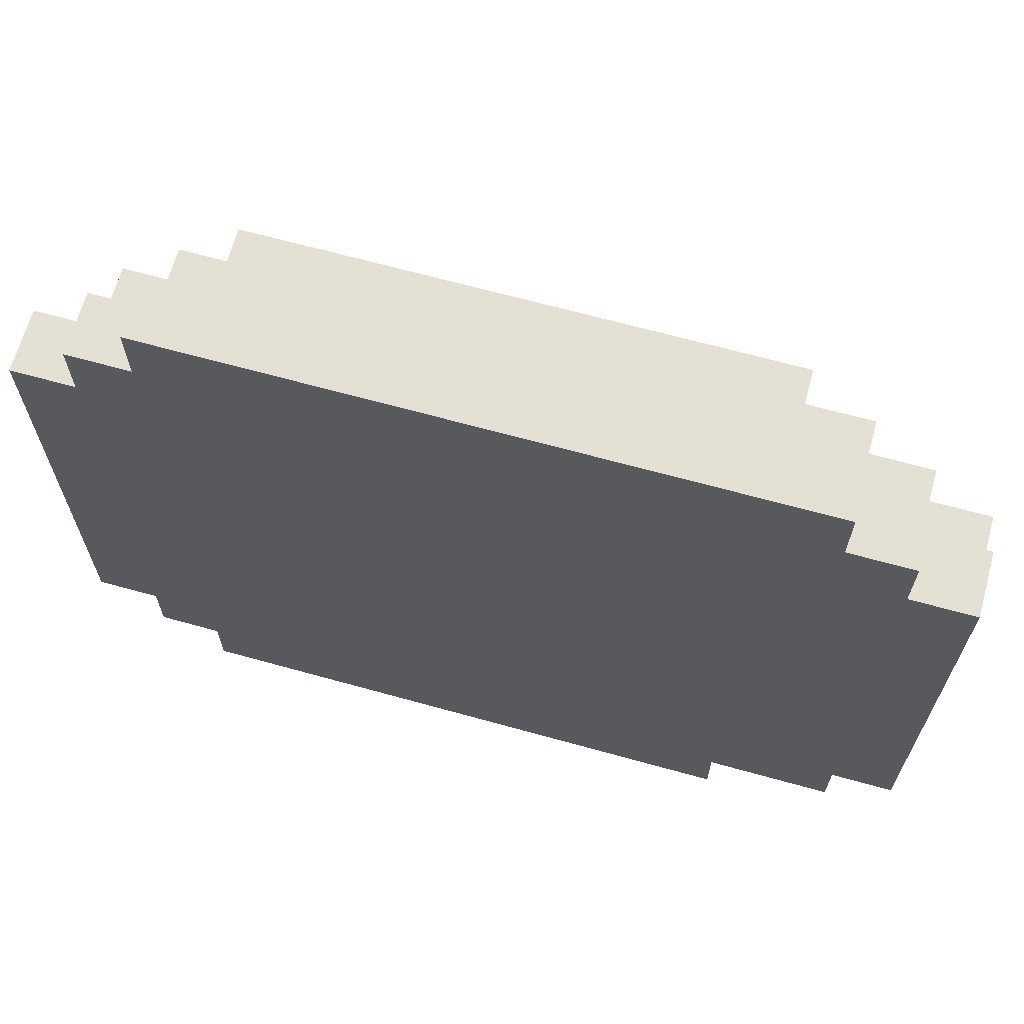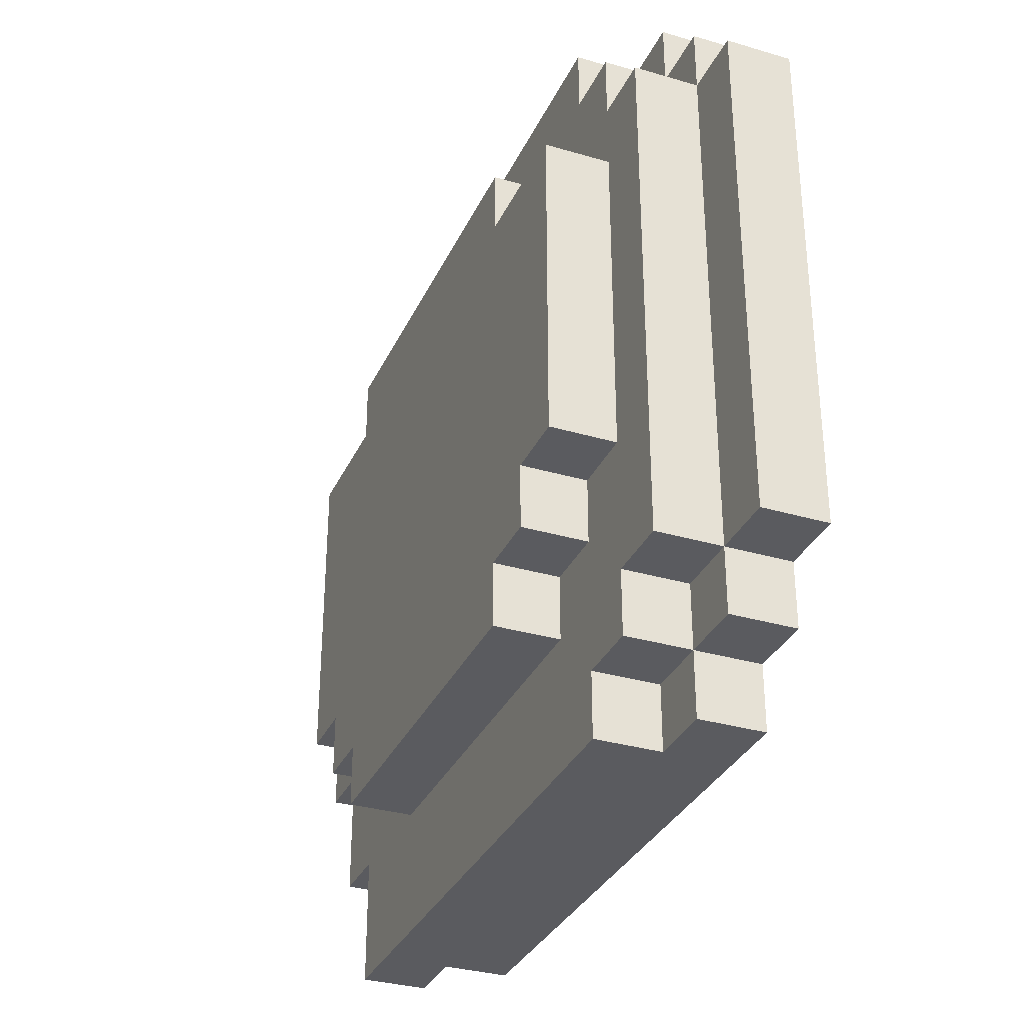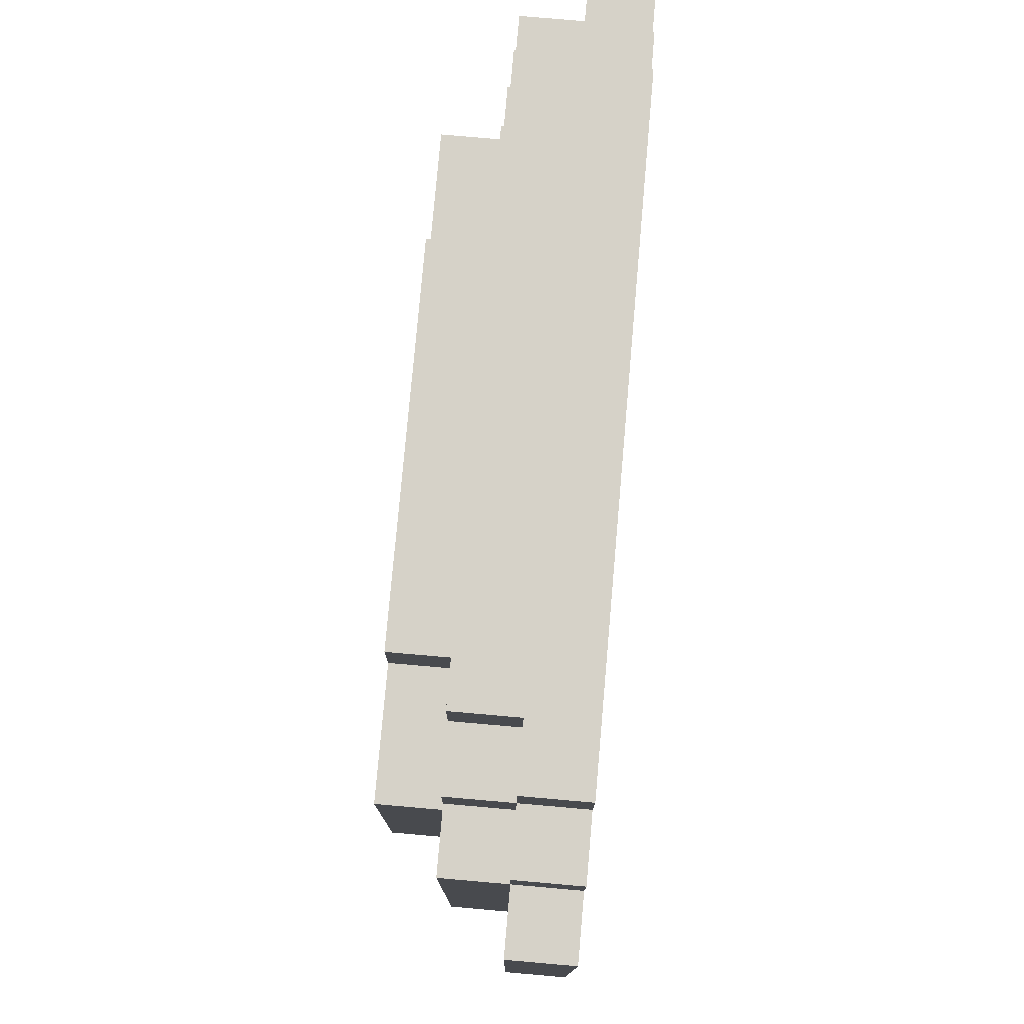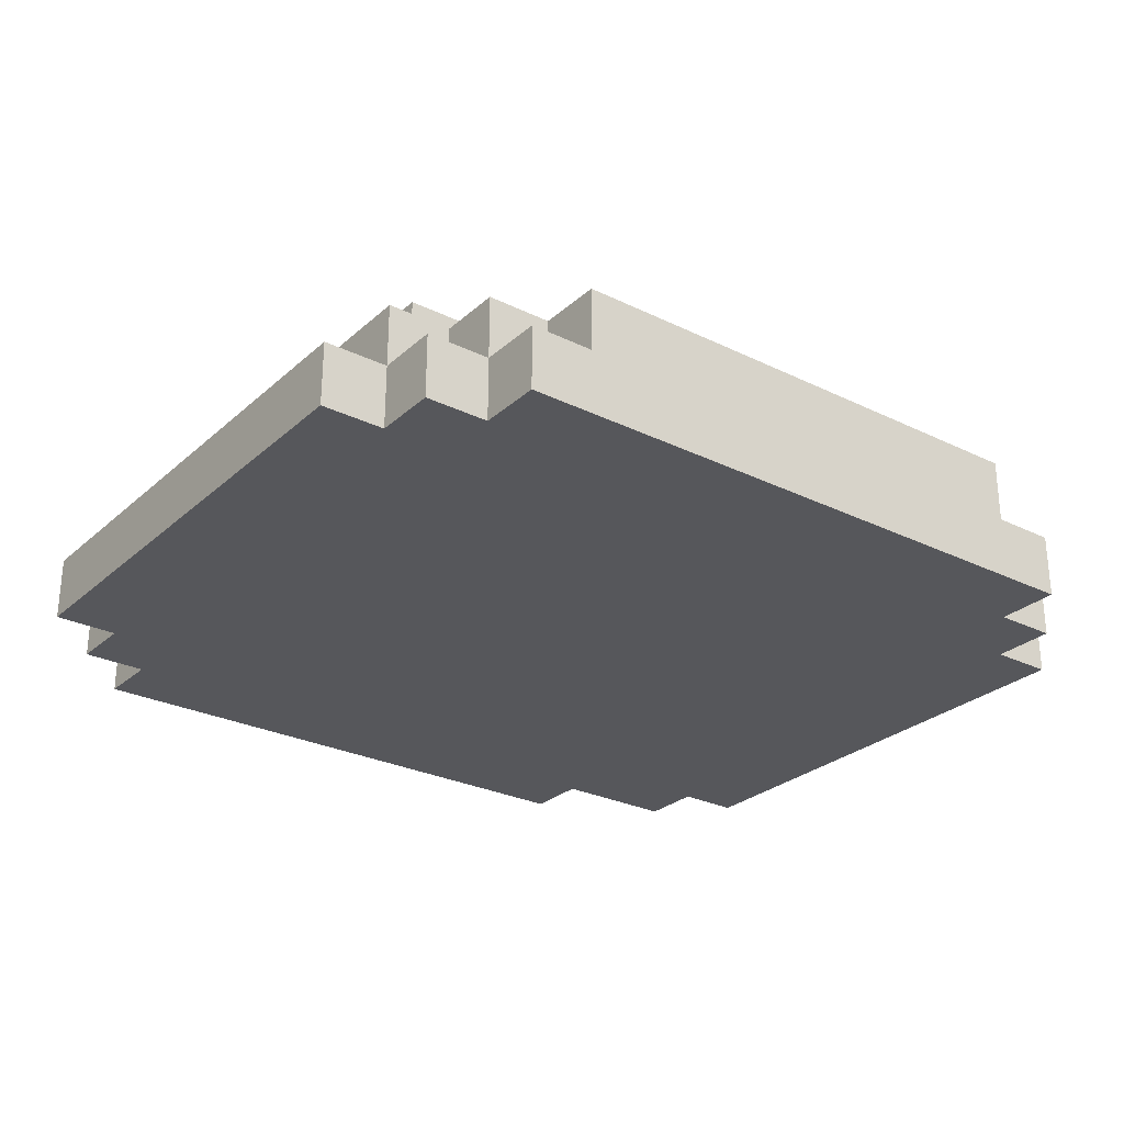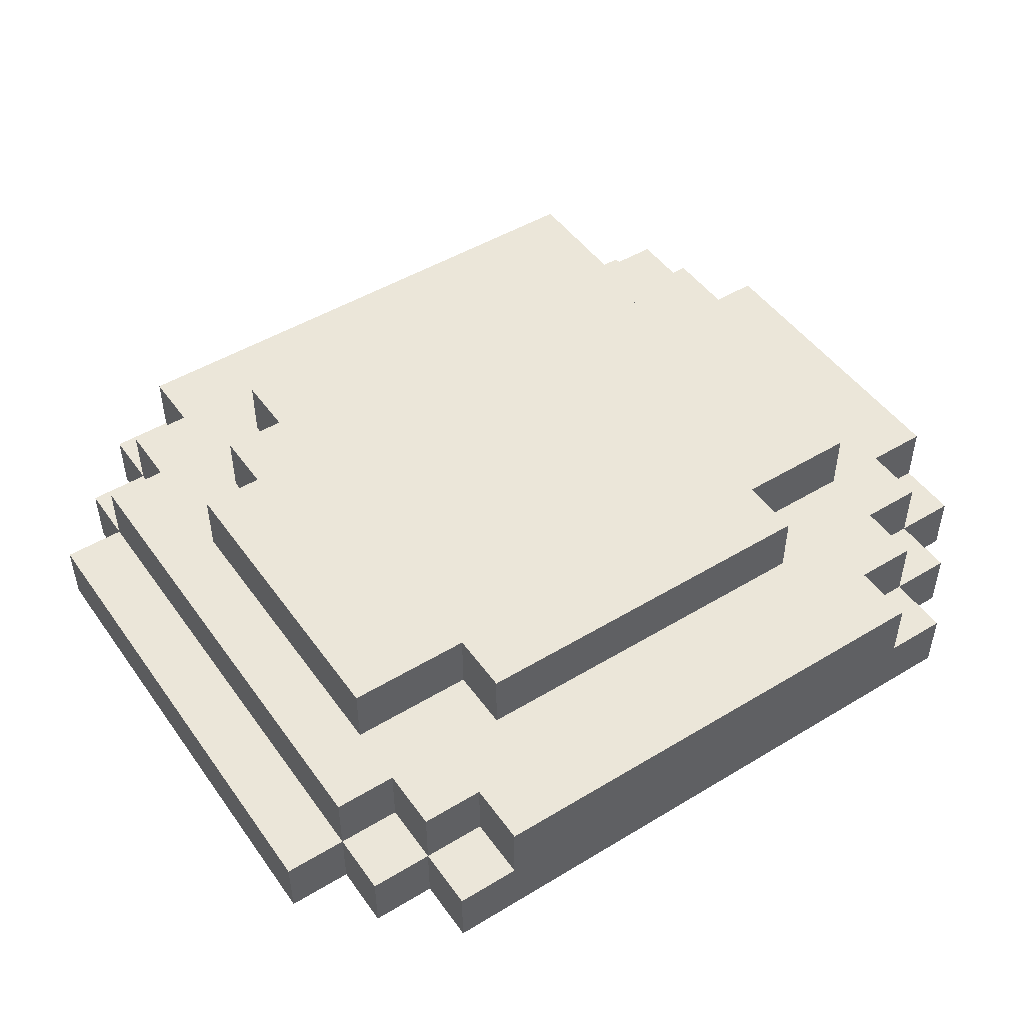
<metadata>
{"format":"obj","ext":"obj","renderer":"f3d","projection":"perspective","resolution":1024,"background":"white","views":[{"elev":66.2,"azim":-164.4,"up":"+Y"},{"elev":-32.9,"azim":67.9,"up":"+Y"},{"elev":77.5,"azim":95.0,"up":"+Y"},{"elev":-27.4,"azim":143.1,"up":"+Z"},{"elev":48.4,"azim":146.0,"up":"+Z"}]}
</metadata>
<code>
o
v -0.7 -1.1 -0.05
v -0.7 -1.1 -0.15
v -0.7 -0.9 0.05
v -0.7 -0.9 -0.05
v -0.7 -0.4 0.05
v -0.7 -0.4 -0.05
v -0.7 -0.3 -0.05
v -0.7 -0.3 -0.15
v -0.6 -1.2 -0.05
v -0.6 -1.2 -0.15
v -0.6 -1.1 0.05
v -0.6 -1.1 -0.05
v -0.6 -1.1 -0.15
v -0.6 -0.9 0.05
v -0.6 -0.9 -0.05
v -0.6 -0.4 0.05
v -0.6 -0.4 -0.05
v -0.6 -0.3 0.05
v -0.6 -0.3 -0.05
v -0.6 -0.3 -0.15
v -0.6 -0.2 -0.05
v -0.6 -0.2 -0.15
v -0.5 -1.3 0.05
v -0.5 -1.3 -0.05
v -0.5 -1.2 -0.05
v -0.5 -1.1 0.05
v -0.5 -1.1 -0.05
v -0.5 -0.9 0.15
v -0.5 -0.9 0.05
v -0.5 -0.4 0.15
v -0.5 -0.4 0.05
v -0.5 -0.3 0.05
v -0.5 -0.3 -0.05
v -0.5 -0.2 0.05
v -0.5 -0.2 -0.05
v -0.5 -0.2 -0.15
v -0.5 -0.1 -0.05
v -0.5 -0.1 -0.15
v -0.4 -1.3 -0.05
v -0.4 -1.3 -0.15
v -0.4 -1.2 -0.05
v -0.4 -1.2 -0.15
v -0.4 -1 0.15
v -0.4 -1 0.05
v -0.4 -0.9 0.15
v -0.4 -0.9 0.05
v -0.4 -0.2 0.05
v -0.4 -0.2 -0.05
v -0.4 -0.1 0.05
v -0.4 -0.1 -0.05
v -0.3 -1.1 0.15
v -0.3 -1.1 0.05
v -0.3 -1 0.15
v -0.3 -1 0.05
v -0.3 -0.4 0.15
v -0.3 -0.4 0.05
v -0.3 -0.3 0.15
v -0.3 -0.3 0.05
v 0.3 -1.1 0.15
v 0.3 -1.1 0.05
v 0.3 -1 0.15
v 0.3 -1 0.05
v 0.3 -0.4 0.15
v 0.3 -0.4 0.05
v 0.3 -0.3 0.15
v 0.3 -0.3 0.05
v 0.4 -1.3 0.05
v 0.4 -1.3 -0.05
v 0.4 -1.2 0.05
v 0.4 -1.2 -0.05
v 0.4 -1 0.15
v 0.4 -1 0.05
v 0.4 -0.9 0.15
v 0.4 -0.9 0.05
v 0.4 -0.2 0.05
v 0.4 -0.2 -0.05
v 0.4 -0.1 0.05
v 0.4 -0.1 -0.05
v 0.5 -1.3 -0.05
v 0.5 -1.3 -0.15
v 0.5 -1.2 0.05
v 0.5 -1.2 -0.05
v 0.5 -1.2 -0.15
v 0.5 -1.1 0.05
v 0.5 -1.1 -0.05
v 0.5 -0.9 0.15
v 0.5 -0.9 0.05
v 0.5 -0.4 0.15
v 0.5 -0.4 0.05
v 0.5 -0.3 0.05
v 0.5 -0.3 -0.05
v 0.5 -0.2 0.05
v 0.5 -0.2 -0.05
v 0.5 -0.2 -0.15
v 0.5 -0.1 -0.05
v 0.5 -0.1 -0.15
v 0.6 -1.2 -0.05
v 0.6 -1.2 -0.15
v 0.6 -1.1 0.05
v 0.6 -1.1 -0.05
v 0.6 -1.1 -0.15
v 0.6 -0.3 0.05
v 0.6 -0.3 -0.05
v 0.6 -0.3 -0.15
v 0.6 -0.2 -0.05
v 0.6 -0.2 -0.15
v 0.7 -1.1 -0.05
v 0.7 -1.1 -0.15
v 0.7 -0.3 -0.05
v 0.7 -0.3 -0.15
v -0.5 -0.9 0.15
v -0.5 -0.4 0.15
v -0.4 -1 0.15
v -0.4 -0.9 0.15
v -0.3 -1.1 0.15
v -0.3 -1 0.15
v -0.3 -0.4 0.15
v -0.3 -0.3 0.15
v 0.3 -1.1 0.15
v 0.3 -1 0.15
v 0.3 -0.4 0.15
v 0.3 -0.3 0.15
v 0.4 -1 0.15
v 0.4 -0.9 0.15
v 0.5 -0.9 0.15
v 0.5 -0.4 0.15
v -0.7 -0.9 0.05
v -0.7 -0.4 0.05
v -0.6 -1.1 0.05
v -0.6 -0.9 0.05
v -0.6 -0.4 0.05
v -0.6 -0.3 0.05
v -0.5 -1.3 0.05
v -0.5 -1.1 0.05
v -0.5 -0.9 0.05
v -0.5 -0.4 0.05
v -0.5 -0.3 0.05
v -0.5 -0.2 0.05
v -0.4 -1 0.05
v -0.4 -0.9 0.05
v -0.4 -0.2 0.05
v -0.4 -0.1 0.05
v -0.3 -1.1 0.05
v -0.3 -1 0.05
v -0.3 -0.4 0.05
v -0.3 -0.3 0.05
v 0.3 -1.1 0.05
v 0.3 -1 0.05
v 0.3 -0.4 0.05
v 0.3 -0.3 0.05
v 0.4 -1.3 0.05
v 0.4 -1.2 0.05
v 0.4 -1 0.05
v 0.4 -0.9 0.05
v 0.4 -0.2 0.05
v 0.4 -0.1 0.05
v 0.5 -1.2 0.05
v 0.5 -1.1 0.05
v 0.5 -0.9 0.05
v 0.5 -0.4 0.05
v 0.5 -0.3 0.05
v 0.5 -0.2 0.05
v 0.6 -1.1 0.05
v 0.6 -0.3 0.05
v -0.7 -1.1 -0.05
v -0.7 -0.9 -0.05
v -0.7 -0.4 -0.05
v -0.7 -0.3 -0.05
v -0.6 -1.2 -0.05
v -0.6 -1.1 -0.05
v -0.6 -0.9 -0.05
v -0.6 -0.4 -0.05
v -0.6 -0.3 -0.05
v -0.6 -0.2 -0.05
v -0.5 -1.2 -0.05
v -0.5 -1.1 -0.05
v -0.5 -0.3 -0.05
v -0.5 -0.2 -0.05
v -0.5 -0.1 -0.05
v -0.4 -0.2 -0.05
v -0.4 -0.1 -0.05
v 0.4 -1.3 -0.05
v 0.4 -1.2 -0.05
v 0.4 -0.2 -0.05
v 0.4 -0.1 -0.05
v 0.5 -1.3 -0.05
v 0.5 -1.2 -0.05
v 0.5 -1.1 -0.05
v 0.5 -0.3 -0.05
v 0.5 -0.2 -0.05
v 0.5 -0.1 -0.05
v 0.6 -1.2 -0.05
v 0.6 -1.1 -0.05
v 0.6 -0.3 -0.05
v 0.6 -0.2 -0.05
v 0.7 -1.1 -0.05
v 0.7 -0.3 -0.05
v -0.5 -1.3 -0.05
v -0.5 -1.2 -0.05
v -0.4 -1.3 -0.05
v -0.4 -1.2 -0.05
v -0.7 -1.1 -0.15
v -0.7 -0.3 -0.15
v -0.6 -1.2 -0.15
v -0.6 -1.1 -0.15
v -0.6 -0.3 -0.15
v -0.6 -0.2 -0.15
v -0.5 -0.2 -0.15
v -0.5 -0.1 -0.15
v -0.4 -1.3 -0.15
v -0.4 -1.2 -0.15
v 0.3 -1.3 -0.15
v 0.3 -1.2 -0.15
v 0.4 -0.2 -0.15
v 0.4 -0.1 -0.15
v 0.5 -1.3 -0.15
v 0.5 -1.2 -0.15
v 0.5 -1.1 -0.15
v 0.5 -0.3 -0.15
v 0.5 -0.2 -0.15
v 0.5 -0.1 -0.15
v 0.6 -1.2 -0.15
v 0.6 -1.1 -0.15
v 0.6 -0.3 -0.15
v 0.6 -0.2 -0.15
v 0.7 -1.1 -0.15
v 0.7 -0.3 -0.15
v -0.5 -1.3 0.05
v 0.4 -1.3 0.05
v -0.5 -1.3 -0.05
v -0.4 -1.3 -0.05
v 0.3 -1.3 -0.05
v 0.4 -1.3 -0.05
v 0.5 -1.3 -0.05
v -0.4 -1.3 -0.15
v 0.3 -1.3 -0.15
v 0.5 -1.3 -0.15
v 0.4 -1.2 0.05
v 0.5 -1.2 0.05
v -0.6 -1.2 -0.05
v -0.5 -1.2 -0.05
v -0.4 -1.2 -0.05
v 0.4 -1.2 -0.05
v 0.5 -1.2 -0.05
v 0.6 -1.2 -0.05
v -0.6 -1.2 -0.15
v -0.4 -1.2 -0.15
v 0.5 -1.2 -0.15
v 0.6 -1.2 -0.15
v -0.3 -1.1 0.15
v 0.3 -1.1 0.15
v -0.6 -1.1 0.05
v -0.5 -1.1 0.05
v -0.3 -1.1 0.05
v 0.3 -1.1 0.05
v 0.5 -1.1 0.05
v 0.6 -1.1 0.05
v -0.7 -1.1 -0.05
v -0.6 -1.1 -0.05
v -0.5 -1.1 -0.05
v 0.5 -1.1 -0.05
v 0.6 -1.1 -0.05
v 0.7 -1.1 -0.05
v -0.7 -1.1 -0.15
v -0.6 -1.1 -0.15
v 0.6 -1.1 -0.15
v 0.7 -1.1 -0.15
v -0.4 -1 0.15
v -0.3 -1 0.15
v 0.3 -1 0.15
v 0.4 -1 0.15
v -0.4 -1 0.05
v -0.3 -1 0.05
v 0.3 -1 0.05
v 0.4 -1 0.05
v -0.5 -0.9 0.15
v -0.4 -0.9 0.15
v 0.4 -0.9 0.15
v 0.5 -0.9 0.15
v -0.7 -0.9 0.05
v -0.6 -0.9 0.05
v -0.5 -0.9 0.05
v -0.4 -0.9 0.05
v 0.4 -0.9 0.05
v 0.5 -0.9 0.05
v -0.7 -0.9 -0.05
v -0.6 -0.9 -0.05
v -0.5 -0.4 0.15
v -0.3 -0.4 0.15
v 0.3 -0.4 0.15
v 0.5 -0.4 0.15
v -0.7 -0.4 0.05
v -0.6 -0.4 0.05
v -0.5 -0.4 0.05
v -0.3 -0.4 0.05
v 0.3 -0.4 0.05
v 0.5 -0.4 0.05
v -0.7 -0.4 -0.05
v -0.6 -0.4 -0.05
v -0.3 -0.3 0.15
v 0.3 -0.3 0.15
v -0.6 -0.3 0.05
v -0.5 -0.3 0.05
v -0.3 -0.3 0.05
v 0.3 -0.3 0.05
v 0.5 -0.3 0.05
v 0.6 -0.3 0.05
v -0.7 -0.3 -0.05
v -0.6 -0.3 -0.05
v -0.5 -0.3 -0.05
v 0.5 -0.3 -0.05
v 0.6 -0.3 -0.05
v 0.7 -0.3 -0.05
v -0.7 -0.3 -0.15
v -0.6 -0.3 -0.15
v 0.6 -0.3 -0.15
v 0.7 -0.3 -0.15
v -0.5 -0.2 0.05
v -0.4 -0.2 0.05
v 0.4 -0.2 0.05
v 0.5 -0.2 0.05
v -0.6 -0.2 -0.05
v -0.5 -0.2 -0.05
v -0.4 -0.2 -0.05
v 0.4 -0.2 -0.05
v 0.5 -0.2 -0.05
v 0.6 -0.2 -0.05
v -0.6 -0.2 -0.15
v -0.5 -0.2 -0.15
v 0.5 -0.2 -0.15
v 0.6 -0.2 -0.15
v -0.4 -0.1 0.05
v 0.4 -0.1 0.05
v -0.5 -0.1 -0.05
v -0.4 -0.1 -0.05
v 0.4 -0.1 -0.05
v 0.5 -0.1 -0.05
v -0.5 -0.1 -0.15
v 0.4 -0.1 -0.15
v 0.5 -0.1 -0.15
f 4 2 1
f 5 4 3
f 6 2 4
f 6 4 5
f 7 2 6
f 8 2 7
f 12 10 9
f 13 10 12
f 14 12 11
f 15 12 14
f 18 17 16
f 19 17 18
f 21 20 19
f 22 20 21
f 25 24 23
f 26 25 23
f 27 25 26
f 30 29 28
f 31 29 30
f 34 33 32
f 35 33 34
f 37 36 35
f 38 36 37
f 41 40 39
f 42 40 41
f 45 44 43
f 46 44 45
f 49 48 47
f 50 48 49
f 53 52 51
f 54 52 53
f 57 56 55
f 58 56 57
f 59 60 61
f 61 60 62
f 63 64 65
f 65 64 66
f 67 68 69
f 69 68 70
f 71 72 73
f 73 72 74
f 75 76 77
f 77 76 78
f 79 80 82
f 82 80 83
f 81 82 84
f 84 82 85
f 86 87 88
f 88 87 89
f 90 91 92
f 92 91 93
f 93 94 95
f 95 94 96
f 97 98 100
f 100 98 101
f 99 100 102
f 102 100 103
f 103 104 105
f 105 104 106
f 107 108 109
f 109 108 110
f 114 112 111
f 116 114 113
f 117 112 114
f 117 114 116
f 119 116 115
f 119 118 117
f 119 117 116
f 120 118 119
f 121 118 120
f 122 118 121
f 123 121 120
f 124 121 123
f 125 121 124
f 126 121 125
f 130 128 127
f 131 128 130
f 134 130 129
f 134 132 131
f 134 131 130
f 135 132 134
f 136 132 135
f 137 132 136
f 139 134 133
f 139 135 134
f 140 135 139
f 141 138 137
f 141 137 136
f 143 139 133
f 144 139 143
f 145 142 141
f 145 141 136
f 146 142 145
f 147 143 133
f 150 142 146
f 151 148 147
f 151 147 133
f 152 148 151
f 153 148 152
f 155 150 149
f 155 142 150
f 156 142 155
f 157 154 153
f 157 153 152
f 158 154 157
f 159 154 158
f 160 155 149
f 161 155 160
f 162 155 161
f 163 159 158
f 163 161 160
f 163 160 159
f 164 161 163
f 170 166 165
f 171 166 170
f 172 168 167
f 173 168 172
f 175 170 169
f 176 170 175
f 177 174 173
f 178 174 177
f 180 179 178
f 181 179 180
f 186 183 182
f 187 183 186
f 190 185 184
f 191 185 190
f 192 188 187
f 193 188 192
f 194 190 189
f 195 190 194
f 196 194 193
f 197 194 196
f 198 199 200
f 200 199 201
f 202 203 205
f 205 203 206
f 204 205 208
f 206 207 208
f 205 206 208
f 204 208 211
f 208 209 211
f 210 211 212
f 211 209 213
f 212 211 213
f 213 209 214
f 214 209 215
f 212 213 216
f 213 214 217
f 216 213 217
f 217 214 218
f 218 214 219
f 214 215 220
f 219 214 220
f 220 215 221
f 217 218 222
f 218 219 223
f 222 218 223
f 219 220 224
f 223 219 224
f 224 220 225
f 223 224 226
f 226 224 227
f 230 229 228
f 231 229 230
f 232 229 231
f 233 229 232
f 235 232 231
f 236 234 233
f 236 232 235
f 236 233 232
f 237 234 236
f 243 239 238
f 244 239 243
f 246 242 241
f 246 241 240
f 247 242 246
f 248 245 244
f 249 245 248
f 254 251 250
f 255 251 254
f 259 253 252
f 260 253 259
f 261 257 256
f 262 257 261
f 264 259 258
f 265 259 264
f 266 263 262
f 267 263 266
f 272 269 268
f 273 269 272
f 274 271 270
f 275 271 274
f 282 277 276
f 283 277 282
f 284 279 278
f 285 279 284
f 286 281 280
f 287 281 286
f 288 289 294
f 294 289 295
f 290 291 296
f 296 291 297
f 292 293 298
f 298 293 299
f 300 301 304
f 304 301 305
f 302 303 309
f 309 303 310
f 306 307 311
f 311 307 312
f 308 309 314
f 314 309 315
f 312 313 316
f 316 313 317
f 318 319 323
f 323 319 324
f 320 321 325
f 325 321 326
f 322 323 328
f 328 323 329
f 326 327 330
f 330 327 331
f 332 333 335
f 335 333 336
f 334 335 338
f 335 336 338
f 336 337 339
f 338 336 339
f 339 337 340

</code>
